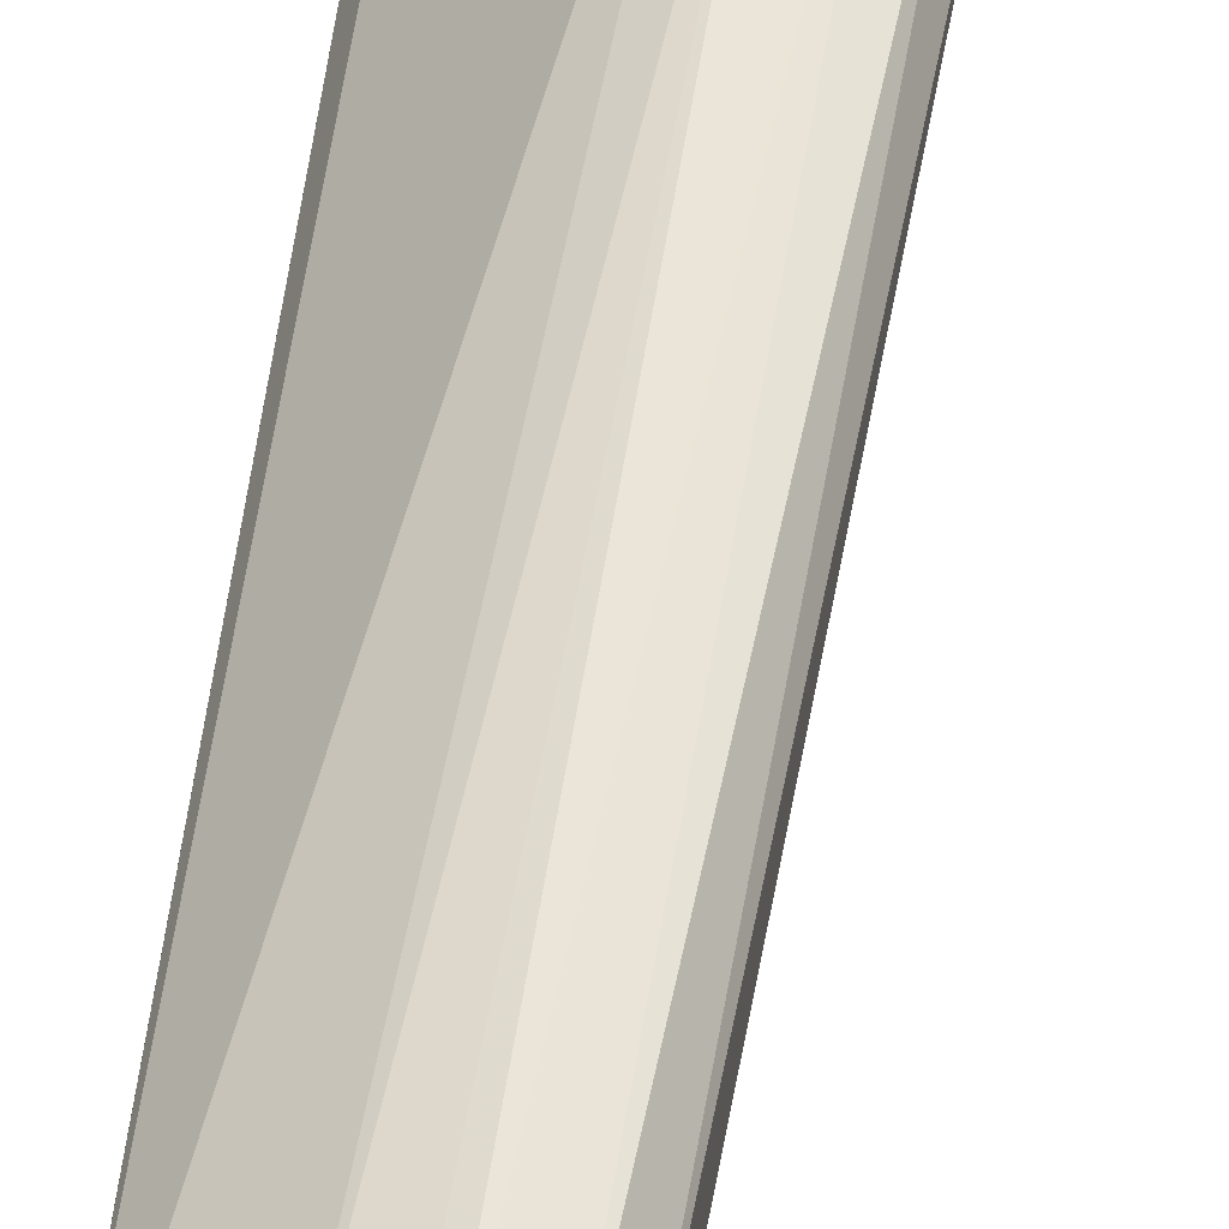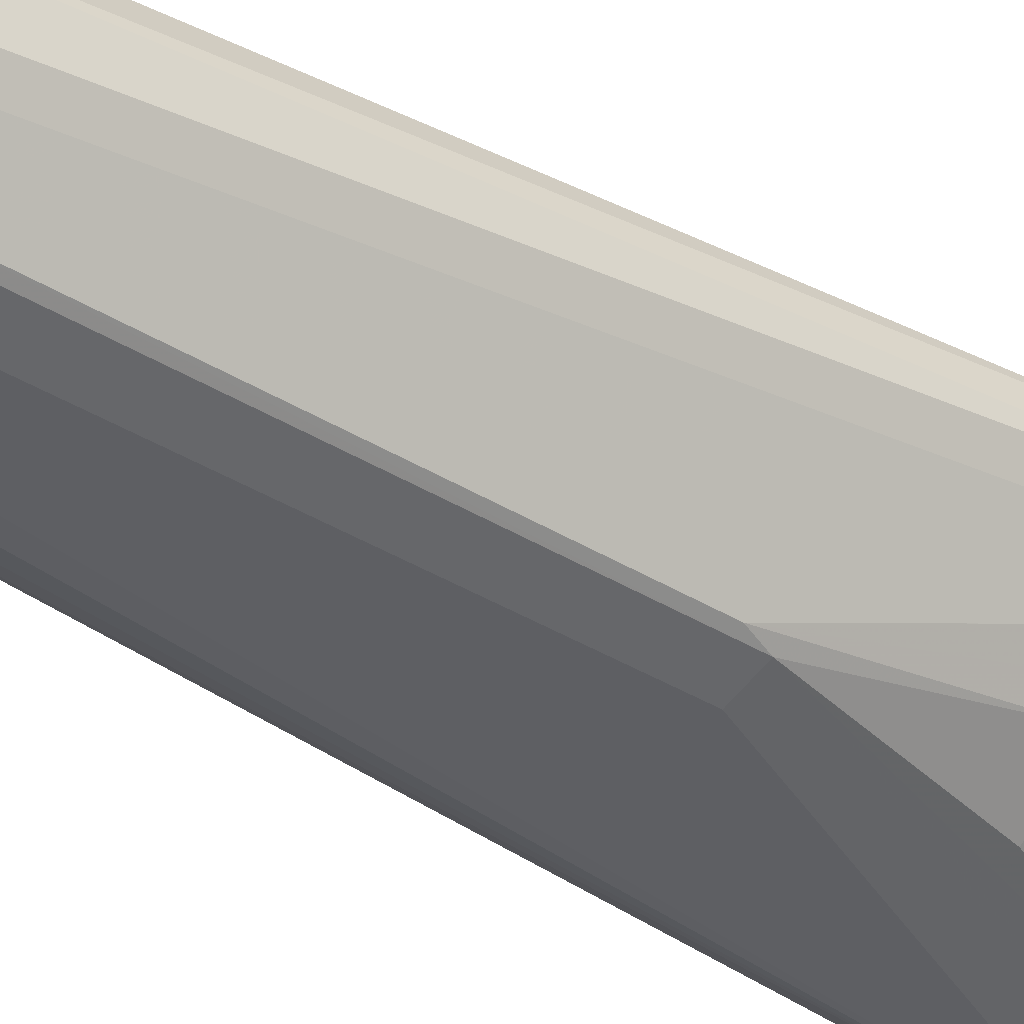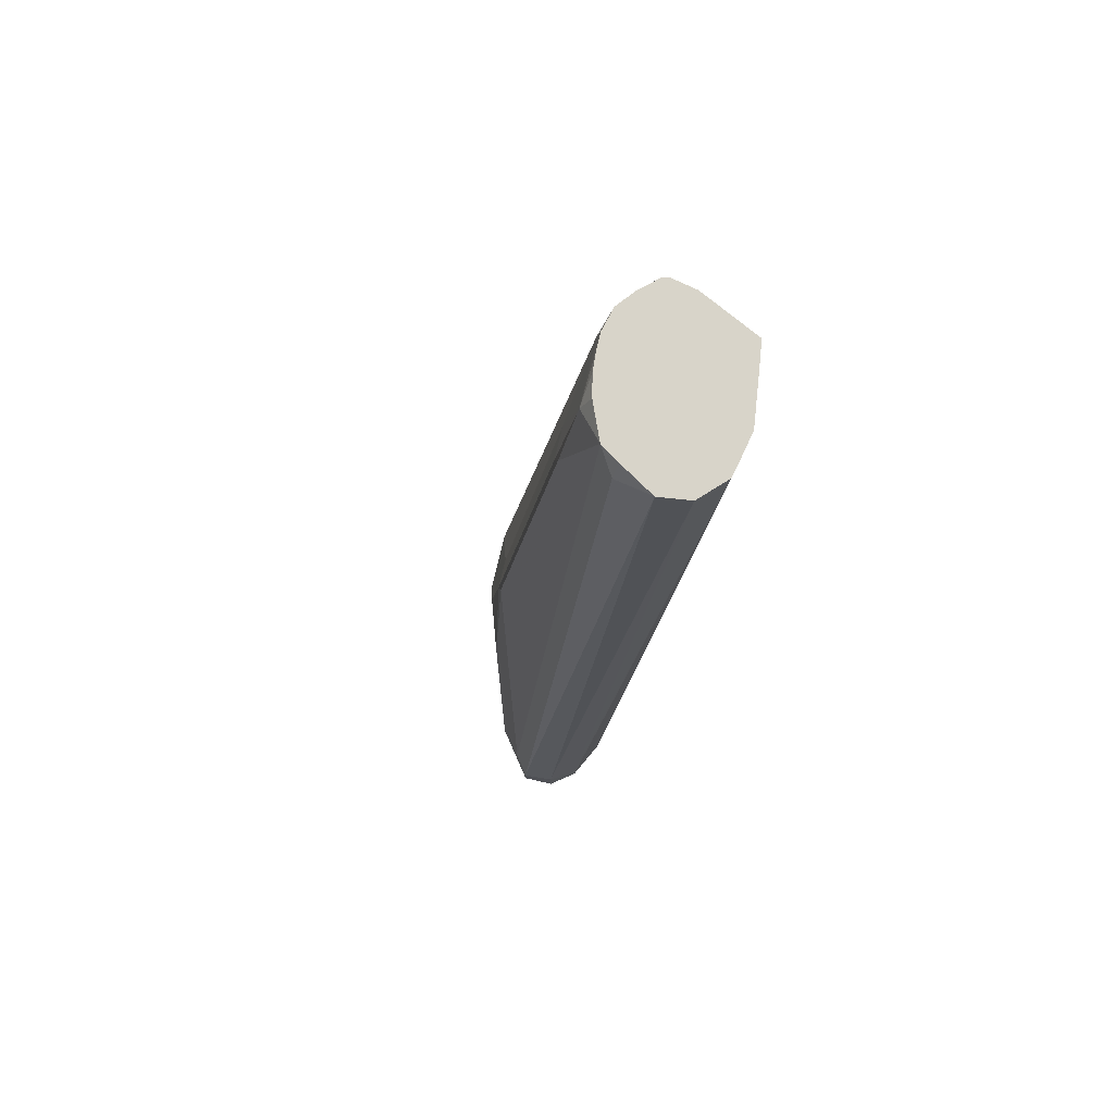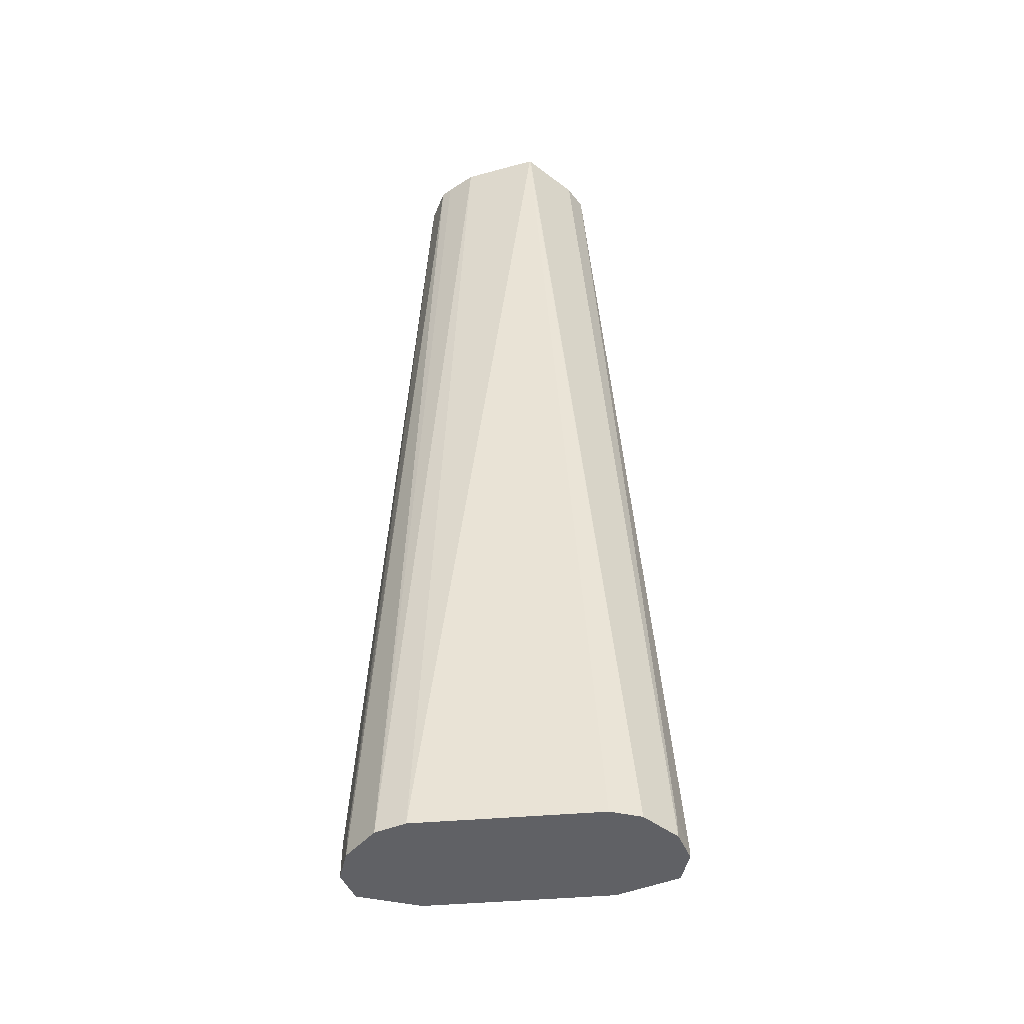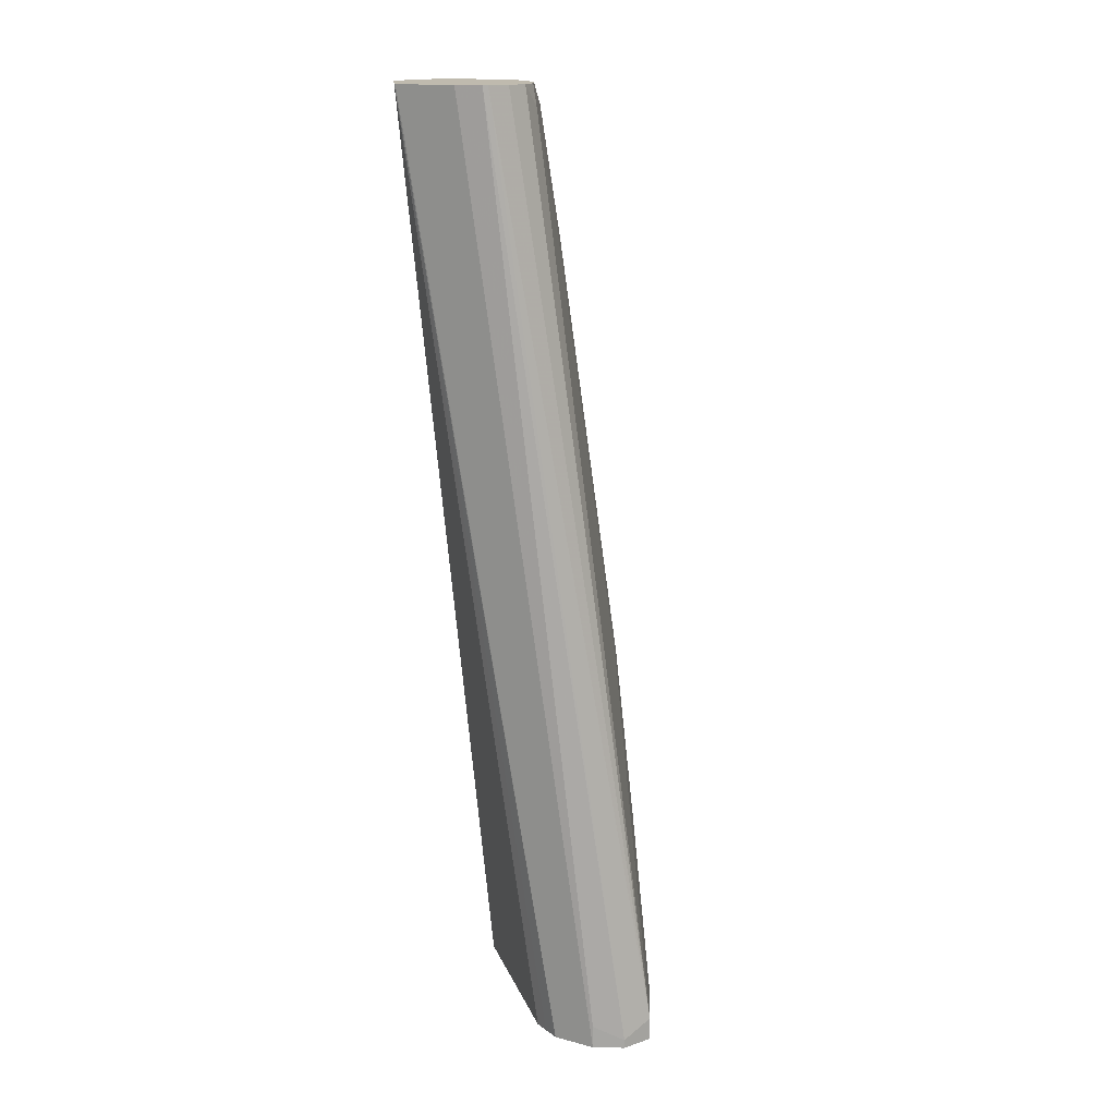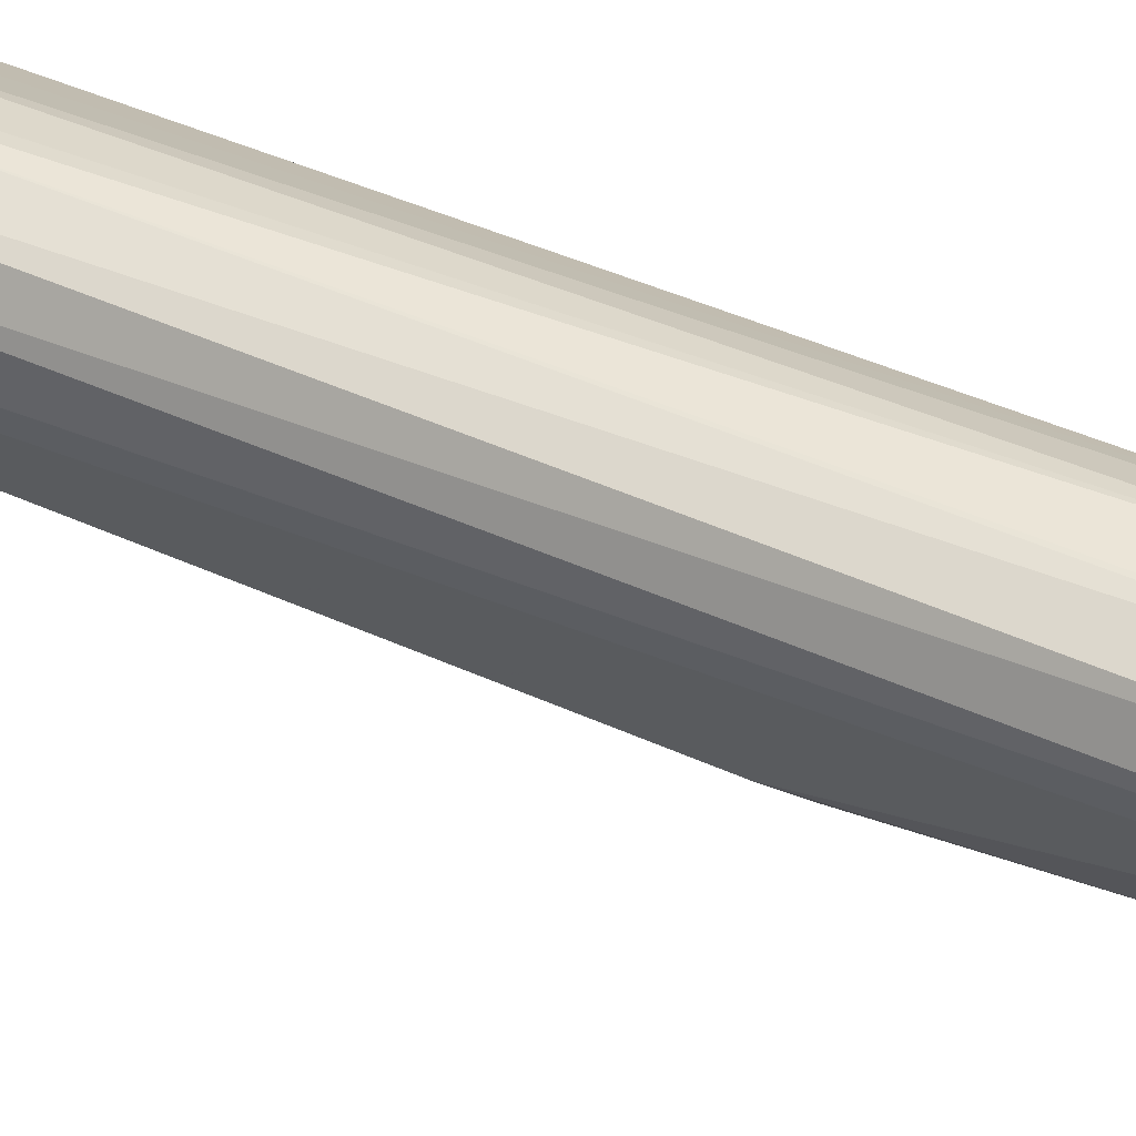
<metadata>
{"format":"obj","ext":"obj","renderer":"f3d","projection":"perspective","resolution":1024,"background":"white","views":[{"elev":46.5,"azim":-178.4,"up":"+Z"},{"elev":-27.0,"azim":-134.8,"up":"+Z"},{"elev":75.0,"azim":-50.3,"up":"+Y"},{"elev":-49.1,"azim":50.2,"up":"+Y"},{"elev":15.6,"azim":118.7,"up":"+Y"},{"elev":43.9,"azim":-72.2,"up":"+Z"}]}
</metadata>
<code>
v -0.2167 0.5744 -0.2652
v -0.2193 0.5744 -0.2757
v -0.2167 0.5744 -0.2391
v -0.2298 0.185 -0.3182
v -0.2298 0.1945 -0.3182
v -0.2207 0.5744 -0.2773
v -0.2357 0.1886 -0.33
v -0.2168 0.5744 -0.2386
v -0.2298 0.185 -0.3005
v -0.2357 0.185 -0.33
v -0.2298 0.5744 -0.2808
v -0.2475 0.1945 -0.3359
v -0.2298 0.5744 -0.2299
v -0.2887 0.185 -0.2357
v -0.2357 0.185 -0.2887
v -0.233 0.185 -0.2942
v -0.2475 0.185 -0.3359
v -0.2388 0.5744 -0.2828
v -0.2593 0.1945 -0.33
v -0.2828 0.3359 -0.3005
v -0.2652 0.5127 -0.2828
v -0.2475 0.5657 -0.2828
v -0.2432 0.5744 -0.2211
v -0.2951 0.185 -0.2325
v -0.2593 0.185 -0.33
v -0.2486 0.5744 -0.2807
v -0.2711 0.1945 -0.3241
v -0.2946 0.3359 -0.2946
v -0.277 0.5127 -0.277
v -0.2711 0.5657 -0.2711
v -0.256 0.5744 -0.2177
v -0.3005 0.185 -0.2298
v -0.2711 0.185 -0.3241
v -0.2546 0.5744 -0.2777
v -0.3241 0.1945 -0.2711
v -0.2887 0.2652 -0.3064
v -0.3064 0.2652 -0.2887
v -0.2961 0.3447 -0.2917
v -0.2784 0.5215 -0.274
v -0.2784 0.5744 -0.2564
v -0.2682 0.5744 -0.2682
v -0.2609 0.5744 -0.274
v -0.2607 0.5744 -0.2167
v -0.3182 0.185 -0.2298
v -0.3241 0.185 -0.2711
v -0.3273 0.185 -0.2647
v -0.33 0.1945 -0.2593
v -0.3315 0.2033 -0.2563
v -0.3138 0.274 -0.274
v -0.2961 0.3977 -0.274
v -0.2785 0.5744 -0.2562
v -0.274 0.5744 -0.221
v -0.3182 0.1945 -0.2298
v -0.33 0.185 -0.2357
v -0.3359 0.185 -0.2475
v -0.3359 0.1945 -0.2475
v -0.2828 0.5657 -0.2475
v -0.2796 0.5744 -0.2475
v -0.281 0.5744 -0.2316
v -0.33 0.2004 -0.2357
f 27 36 28
f 28 36 37
f 28 37 38
f 28 38 39
f 30 40 41
f 29 39 30
f 30 41 42
f 30 42 34
f 30 39 40
f 27 37 36
f 28 39 29
f 31 43 32
f 22 30 26
f 27 45 35
f 27 33 45
f 26 30 34
f 23 32 24
f 23 31 32
f 21 30 22
f 21 29 30
f 21 28 29
f 20 28 21
f 19 27 28
f 19 33 27
f 19 25 33
f 32 43 44
f 27 35 37
f 35 45 46
f 46 55 56
f 35 47 48
f 18 22 26
f 57 59 58
f 56 59 57
f 56 60 59
f 54 56 55
f 54 60 56
f 52 60 53
f 52 59 60
f 51 56 57
f 51 57 58
f 48 51 50
f 48 56 51
f 35 46 47
f 47 56 48
f 44 60 54
f 44 53 60
f 43 53 44
f 43 52 53
f 39 50 51
f 39 51 40
f 38 48 50
f 38 49 48
f 38 50 39
f 35 38 37
f 35 49 38
f 35 48 49
f 46 56 47
f 14 23 24
f 6 7 12
f 12 22 18
f 4 9 16
f 3 8 9
f 2 7 6
f 2 5 7
f 1 5 2
f 1 4 5
f 1 9 4
f 1 3 9
f 1 8 3
f 1 13 8
f 1 23 13
f 1 43 31
f 1 52 43
f 1 59 52
f 1 58 59
f 1 51 58
f 1 40 51
f 1 41 40
f 1 42 41
f 1 34 42
f 1 26 34
f 1 18 26
f 1 11 18
f 1 6 11
f 1 2 6
f 4 16 15
f 4 15 14
f 1 31 23
f 4 24 32
f 4 14 24
f 12 20 21
f 12 28 20
f 12 19 28
f 12 25 19
f 12 17 25
f 11 12 18
f 8 16 9
f 8 15 16
f 8 14 15
f 8 13 14
f 7 17 12
f 7 10 17
f 12 21 22
f 4 32 44
f 6 12 11
f 4 44 54
f 4 54 55
f 4 55 46
f 4 45 33
f 4 46 45
f 4 25 17
f 4 17 10
f 4 10 7
f 4 7 5
f 13 23 14
f 4 33 25

</code>
